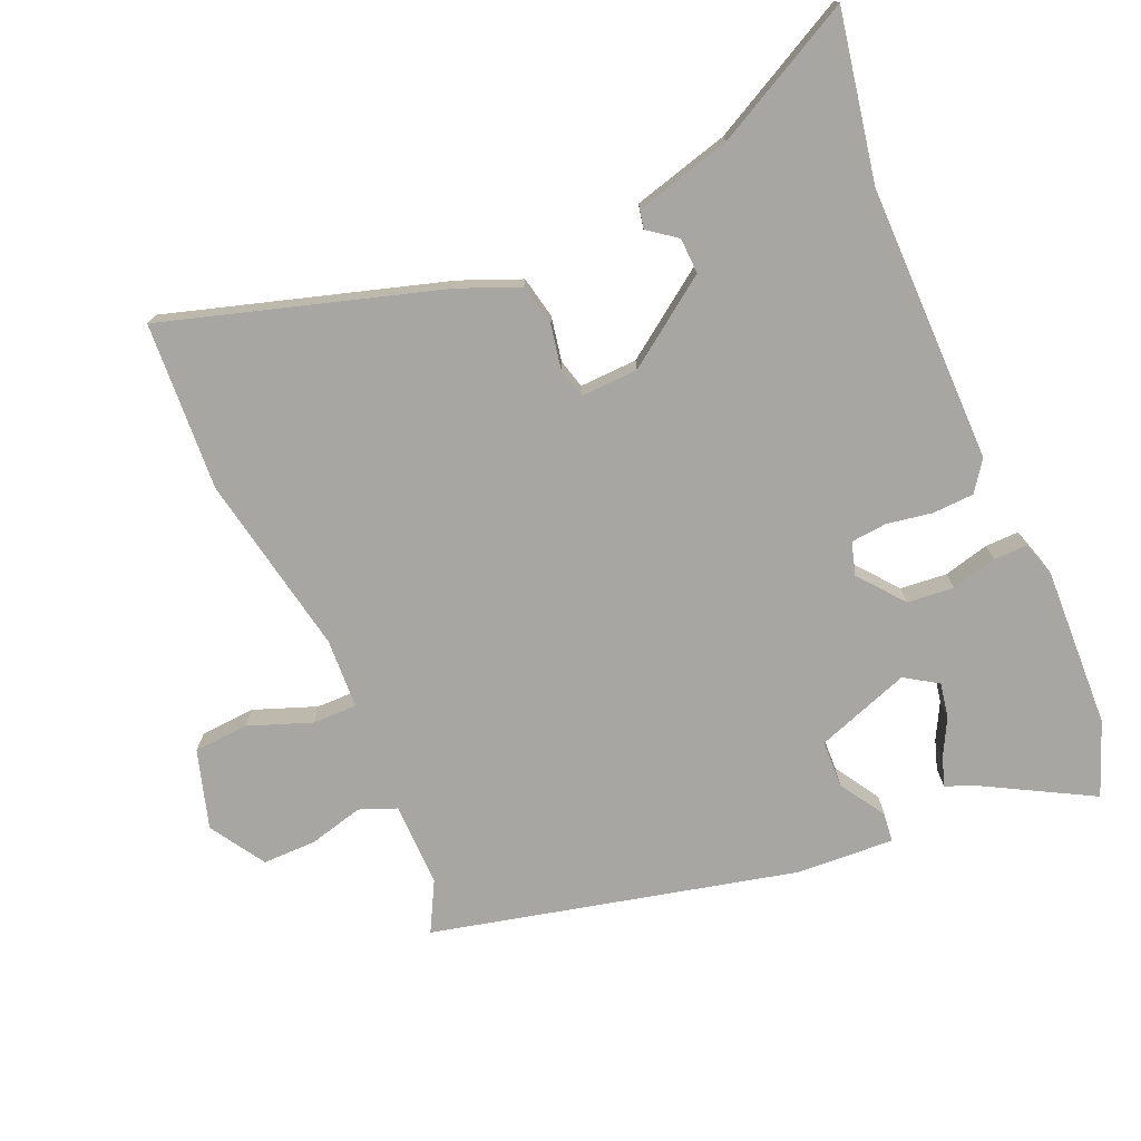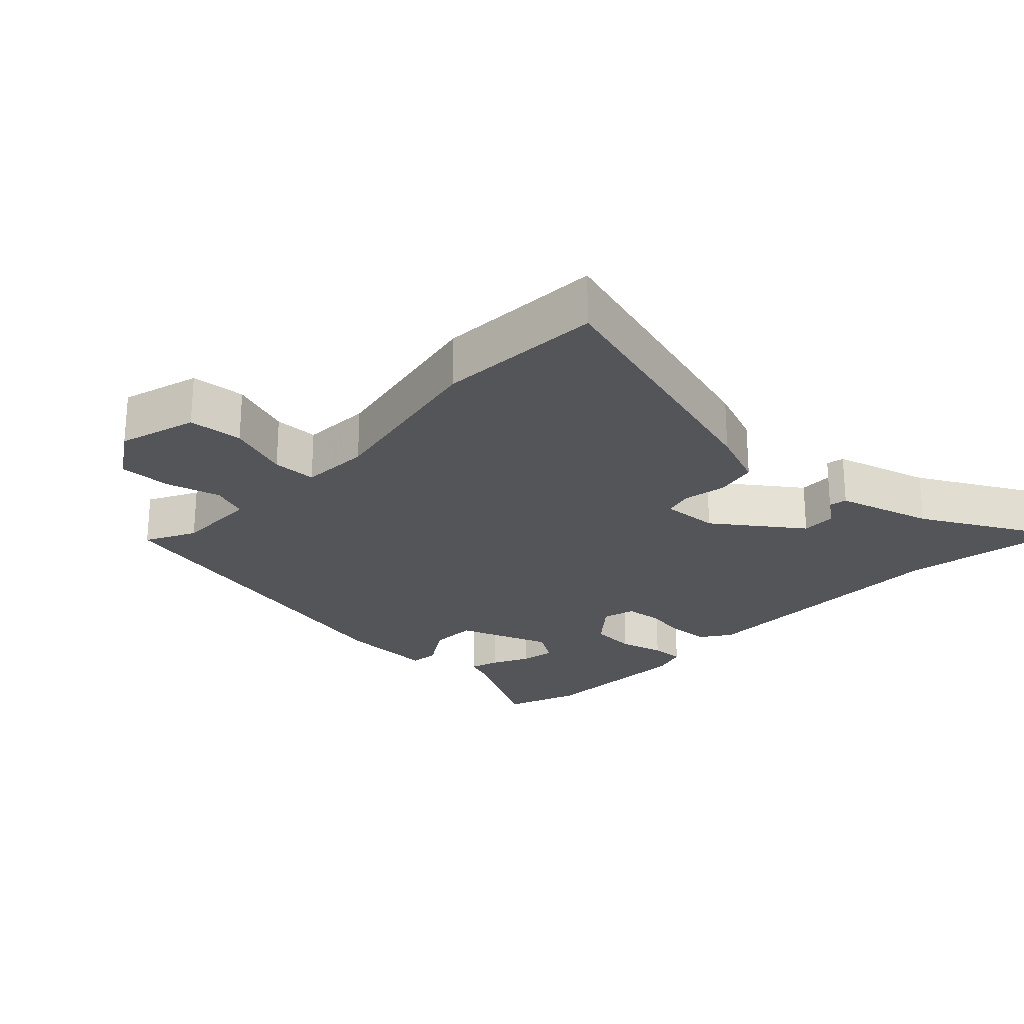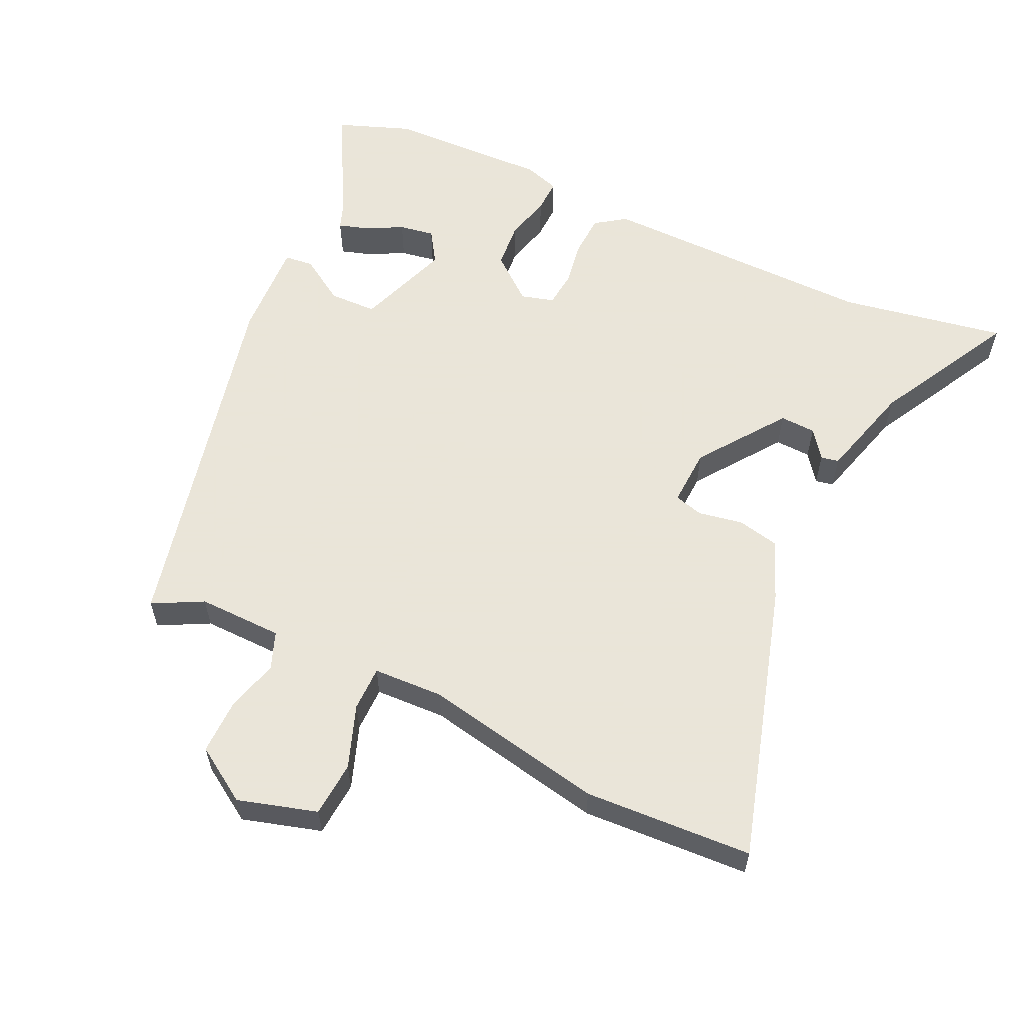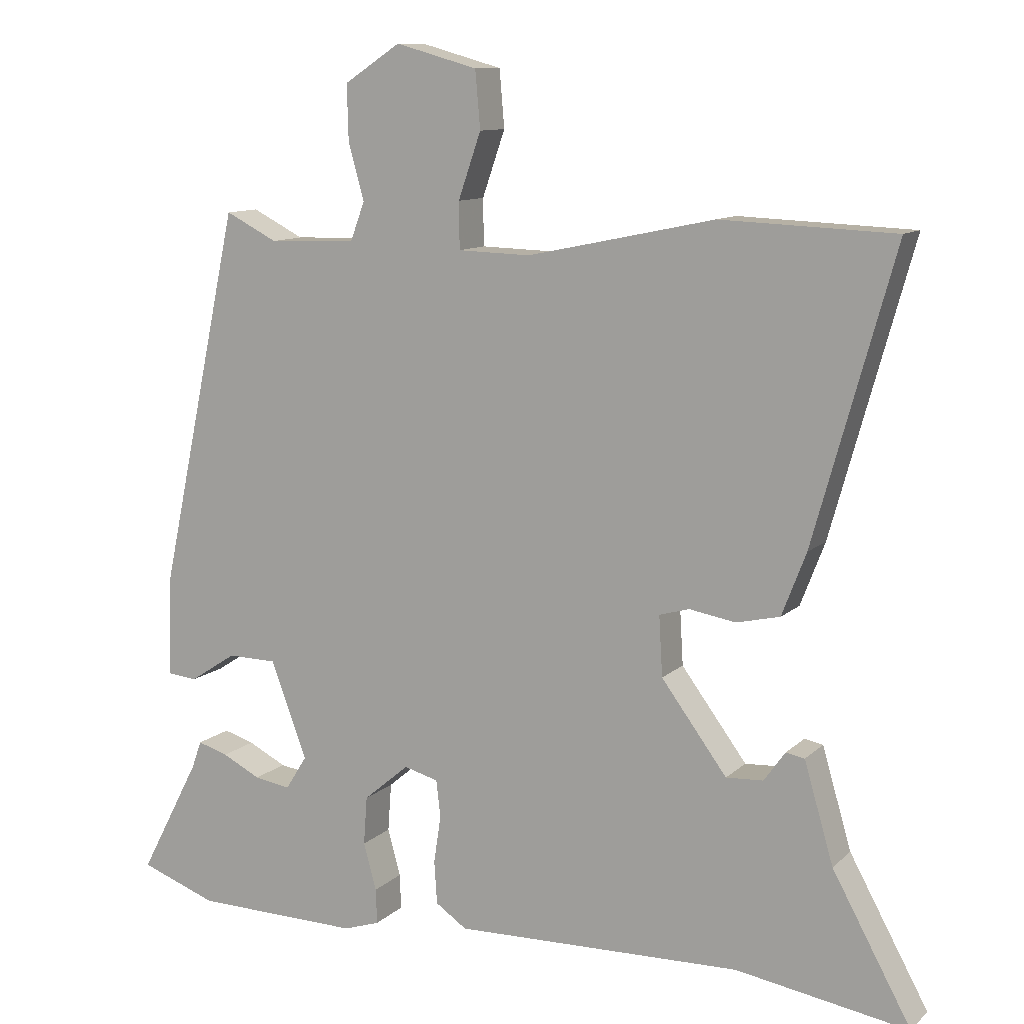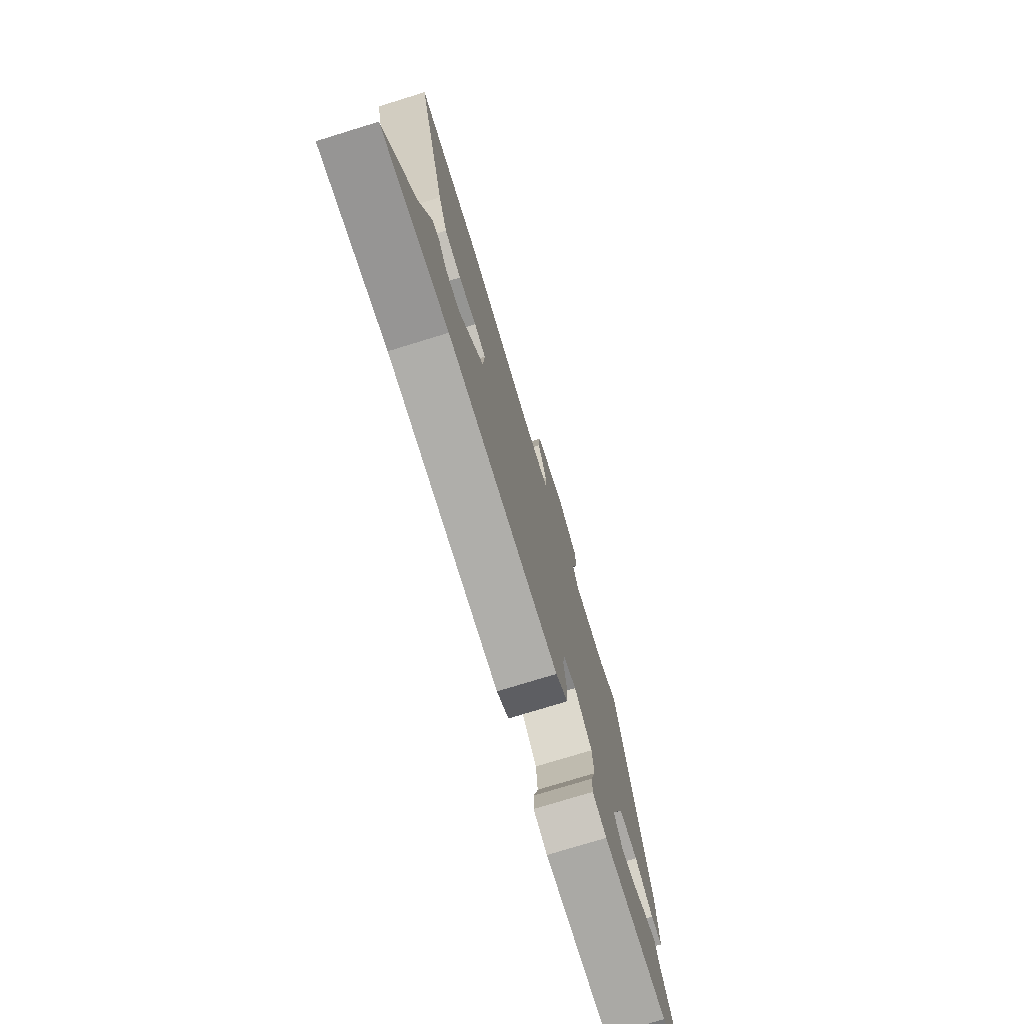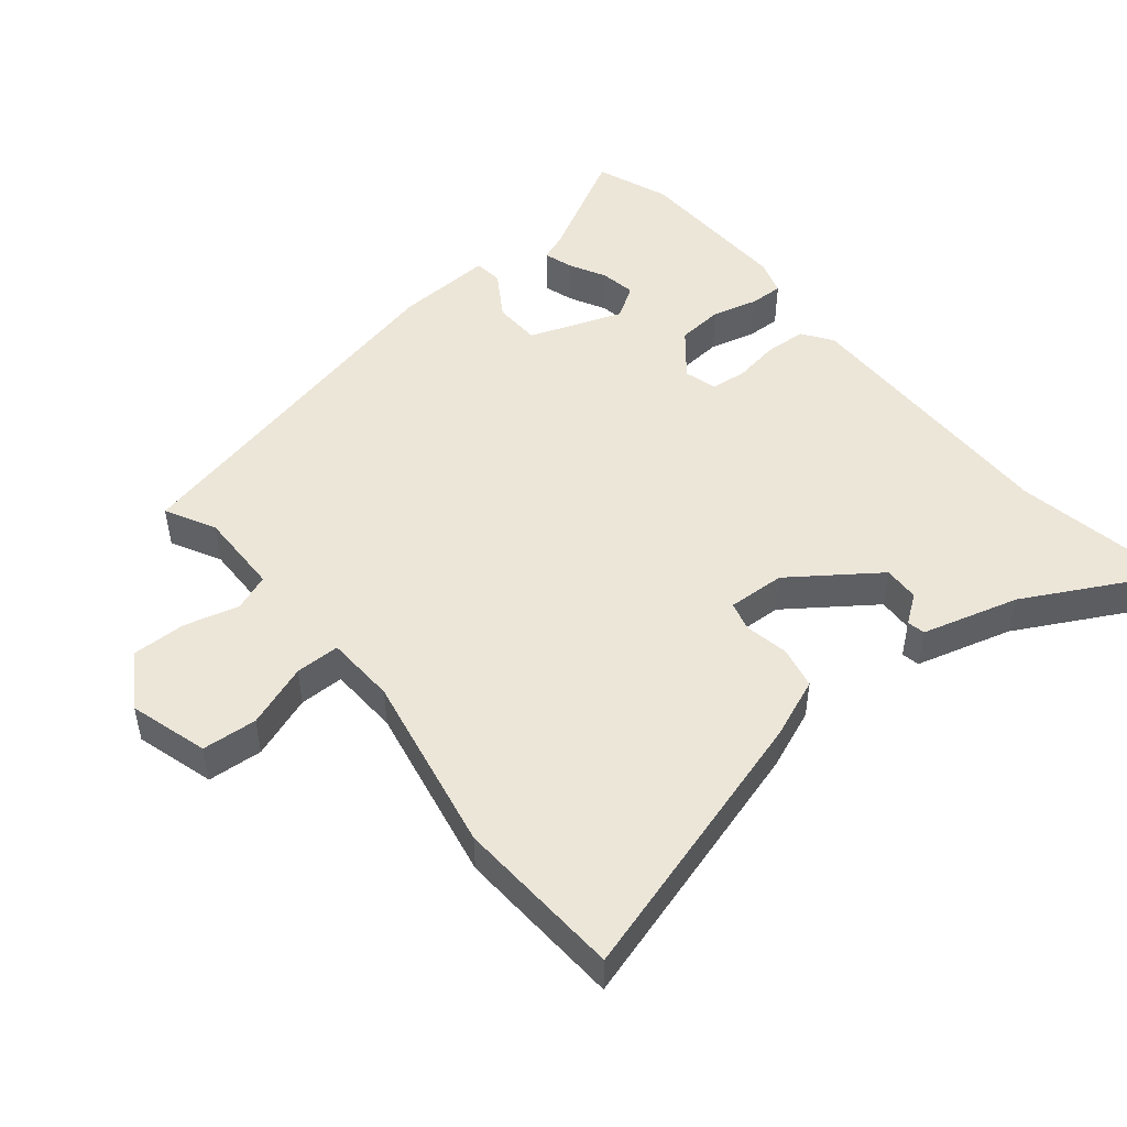
<metadata>
{"format":"obj","ext":"obj","renderer":"f3d","projection":"perspective","resolution":1024,"background":"white","views":[{"elev":-74.2,"azim":112.2,"up":"+Y"},{"elev":-24.1,"azim":45.9,"up":"+Y"},{"elev":58.6,"azim":24.4,"up":"+Y"},{"elev":10.8,"azim":26.6,"up":"+Z"},{"elev":-76.3,"azim":107.1,"up":"+Z"},{"elev":49.1,"azim":49.9,"up":"+Y"}]}
</metadata>
<code>
v -0.39 0.07 0.494
v -0.317 0.07 0.457
v -0.194 0.07 0.461
v -0.174 0.07 0.515
v -0.196 0.07 0.594
v -0.198 0.07 0.672
v -0.119 0.07 0.724
v -0.004 0.07 0.692
v 0.003 0.07 0.612
v -0.029 0.07 0.52
v -0.028 0.07 0.455
v 0.074 0.07 0.452
v 0.336 0.07 0.507
v 0.58 0.07 0.497
v 0.467 0.07 0.093
v 0.433 0.07 0.005
v 0.372 0.07 -0.009
v 0.307 0.07 0.002
v 0.265 0.07 -0.01
v 0.27 0.07 -0.094
v 0.362 0.07 -0.218
v 0.414 0.07 -0.215
v 0.444 0.07 -0.173
v 0.47 0.07 -0.178
v 0.511 0.07 -0.318
v 0.622 0.07 -0.52
v 0.38 0.07 -0.48
v -0.024 0.07 -0.49
v -0.068 0.07 -0.46
v -0.072 0.07 -0.4
v -0.062 0.07 -0.333
v -0.068 0.07 -0.281
v -0.116 0.07 -0.268
v -0.18 0.07 -0.322
v -0.185 0.07 -0.39
v -0.167 0.07 -0.456
v -0.165 0.07 -0.505
v -0.216 0.07 -0.522
v -0.45 0.07 -0.518
v -0.558 0.07 -0.479
v -0.473 0.07 -0.316
v -0.459 0.07 -0.277
v -0.416 0.07 -0.29
v -0.362 0.07 -0.317
v -0.311 0.07 -0.325
v -0.281 0.07 -0.277
v -0.332 0.07 -0.141
v -0.401 0.07 -0.14
v -0.467 0.07 -0.183
v -0.509 0.07 -0.179
v -0.504 0.07 -0.037
v -0.39 0 0.494
v -0.317 0 0.457
v -0.194 0 0.461
v -0.174 0 0.515
v -0.196 0 0.594
v -0.198 0 0.672
v -0.119 0 0.724
v -0.004 0 0.692
v 0.003 0 0.612
v -0.029 0 0.52
v -0.028 0 0.455
v 0.074 0 0.452
v 0.336 0 0.507
v 0.58 0 0.497
v 0.467 0 0.093
v 0.433 0 0.005
v 0.372 0 -0.009
v 0.307 0 0.002
v 0.265 0 -0.01
v 0.27 0 -0.094
v 0.362 0 -0.218
v 0.414 0 -0.215
v 0.444 0 -0.173
v 0.47 0 -0.178
v 0.511 0 -0.318
v 0.622 0 -0.52
v 0.38 0 -0.48
v -0.024 0 -0.49
v -0.068 0 -0.46
v -0.072 0 -0.4
v -0.062 0 -0.333
v -0.068 0 -0.281
v -0.116 0 -0.268
v -0.18 0 -0.322
v -0.185 0 -0.39
v -0.167 0 -0.456
v -0.165 0 -0.505
v -0.216 0 -0.522
v -0.45 0 -0.518
v -0.558 0 -0.479
v -0.473 0 -0.316
v -0.459 0 -0.277
v -0.416 0 -0.29
v -0.362 0 -0.317
v -0.311 0 -0.325
v -0.281 0 -0.277
v -0.332 0 -0.141
v -0.401 0 -0.14
v -0.467 0 -0.183
v -0.509 0 -0.179
v -0.504 0 -0.037
f 51 1 2
f 50 51 2
f 49 50 2
f 48 49 2
f 47 48 2 3
f 46 47 3 4
f 41 42 43 44
f 41 44 45
f 40 41 45
f 39 40 45
f 38 39 45
f 37 38 45
f 36 37 45
f 35 36 45
f 34 35 45 46
f 29 30 31
f 28 29 31
f 27 28 31
f 27 31 32
f 26 27 32
f 25 26 32
f 22 23 24 25
f 25 32 33
f 22 25 33
f 21 22 33
f 16 17 18
f 15 16 18
f 14 15 18
f 13 14 18
f 12 13 18
f 11 12 18 19
f 8 9 10
f 7 8 10
f 6 7 10
f 5 6 10
f 4 5 10
f 4 10 11
f 46 4 11
f 34 46 11
f 33 34 11
f 33 11 19 20
f 20 21 33
f 53 52 102
f 53 102 101
f 53 101 100
f 53 100 99
f 54 53 99 98
f 55 54 98 97
f 95 94 93 92
f 96 95 92
f 96 92 91
f 96 91 90
f 96 90 89
f 96 89 88
f 96 88 87
f 96 87 86
f 97 96 86 85
f 82 81 80
f 82 80 79
f 82 79 78
f 83 82 78
f 83 78 77
f 83 77 76
f 76 75 74 73
f 84 83 76
f 84 76 73
f 84 73 72
f 69 68 67
f 69 67 66
f 69 66 65
f 69 65 64
f 69 64 63
f 70 69 63 62
f 61 60 59
f 61 59 58
f 61 58 57
f 61 57 56
f 61 56 55
f 62 61 55
f 62 55 97
f 62 97 85
f 62 85 84
f 71 70 62 84
f 84 72 71
f 1 52 53 2
f 2 53 54 3
f 3 54 55 4
f 4 55 56 5
f 5 56 57 6
f 6 57 58 7
f 7 58 59 8
f 8 59 60 9
f 9 60 61 10
f 10 61 62 11
f 11 62 63 12
f 12 63 64 13
f 13 64 65 14
f 14 65 66 15
f 15 66 67 16
f 16 67 68 17
f 17 68 69 18
f 18 69 70 19
f 19 70 71 20
f 20 71 72 21
f 21 72 73 22
f 22 73 74 23
f 23 74 75 24
f 24 75 76 25
f 25 76 77 26
f 26 77 78 27
f 27 78 79 28
f 28 79 80 29
f 29 80 81 30
f 30 81 82 31
f 31 82 83 32
f 32 83 84 33
f 33 84 85 34
f 34 85 86 35
f 35 86 87 36
f 36 87 88 37
f 37 88 89 38
f 38 89 90 39
f 39 90 91 40
f 40 91 92 41
f 41 92 93 42
f 42 93 94 43
f 43 94 95 44
f 44 95 96 45
f 45 96 97 46
f 46 97 98 47
f 47 98 99 48
f 48 99 100 49
f 49 100 101 50
f 50 101 102 51
f 51 102 52 1

</code>
